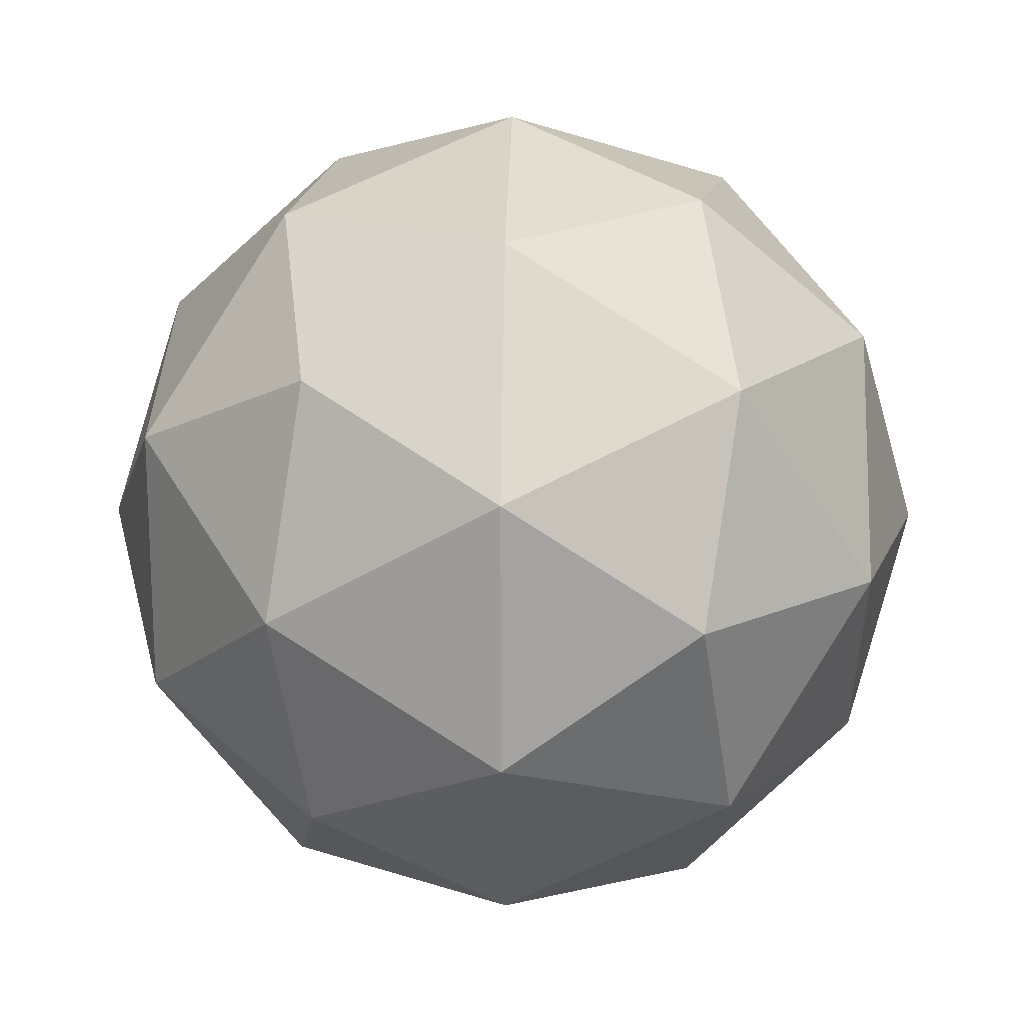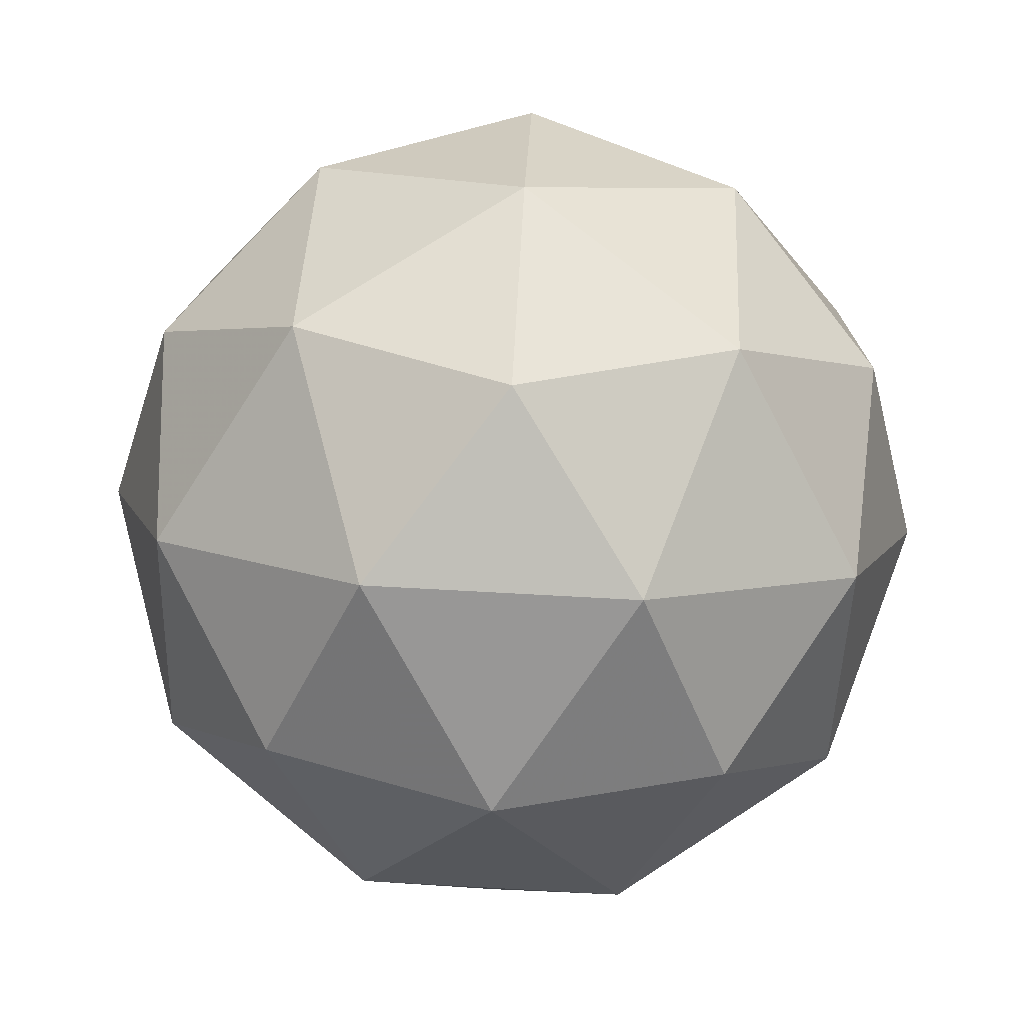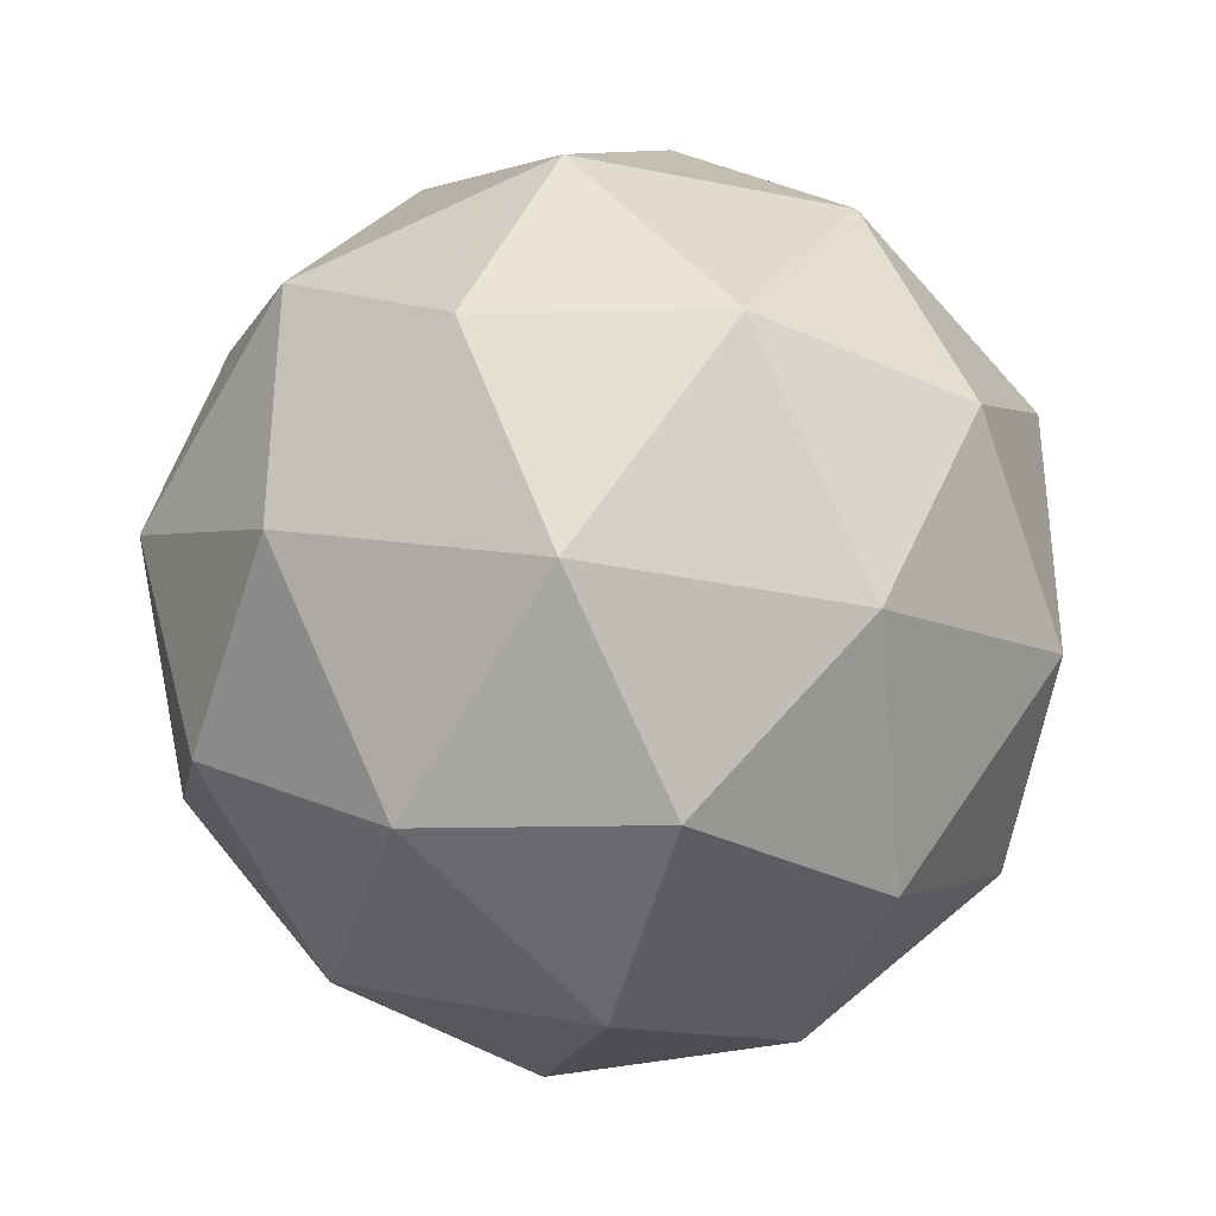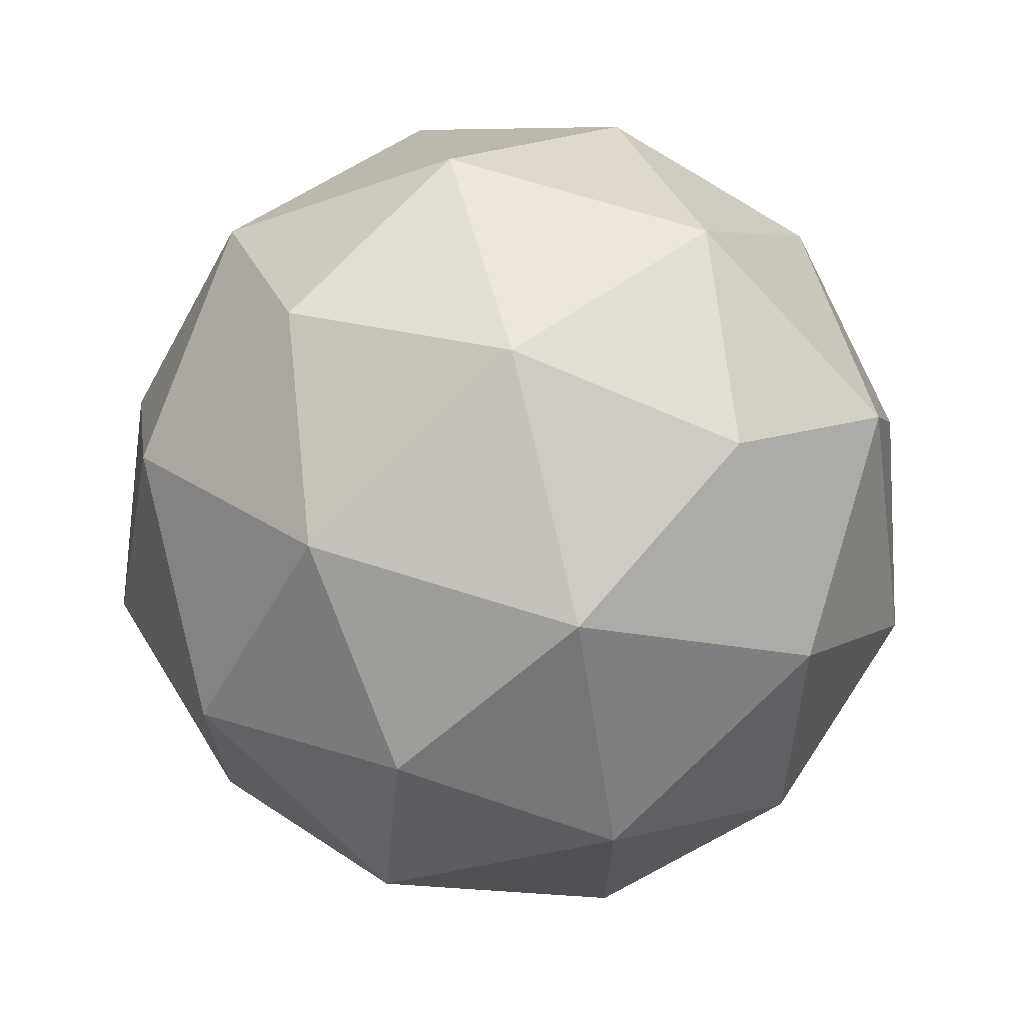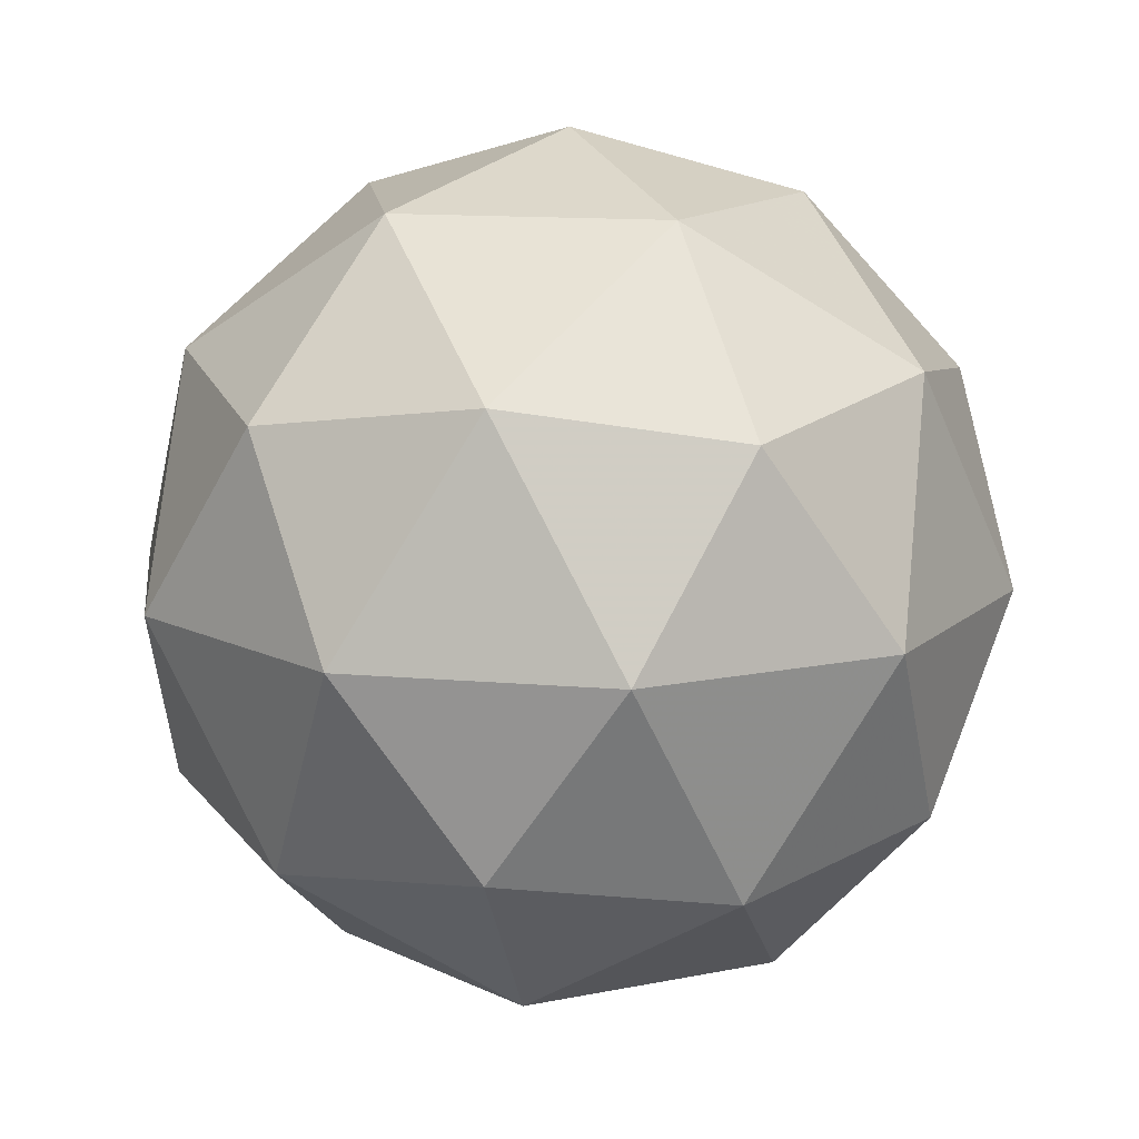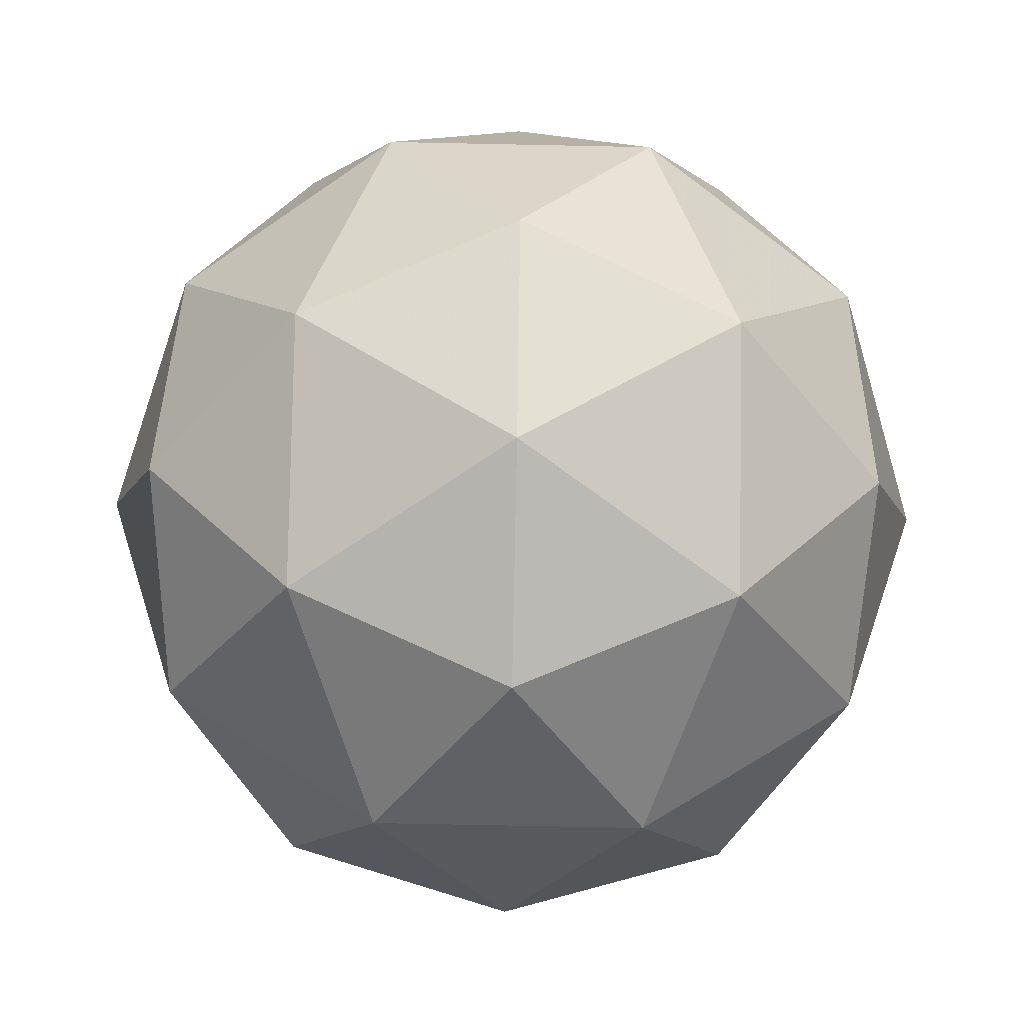
<metadata>
{"format":"obj","ext":"obj","renderer":"f3d","projection":"perspective","resolution":1024,"background":"white","views":[{"elev":17.3,"azim":-88.5,"up":"+Y"},{"elev":74.1,"azim":165.1,"up":"+Z"},{"elev":-35.4,"azim":-46.7,"up":"+Y"},{"elev":69.4,"azim":-104.2,"up":"+Y"},{"elev":13.6,"azim":-42.9,"up":"+Z"},{"elev":-67.5,"azim":88.8,"up":"+Z"}]}
</metadata>
<code>
v -0.4794 0.4905 -1.023
v -0.5373 0.5326 -0.9791
v -0.4573 0.5586 -0.9791
v -0.4078 0.4905 -0.9791
v -0.4573 0.4224 -0.9791
v -0.5373 0.4484 -0.9791
v -0.5015 0.5586 -0.9076
v -0.4215 0.5326 -0.9076
v -0.4215 0.4484 -0.9076
v -0.5015 0.4224 -0.9076
v -0.551 0.4905 -0.9076
v -0.4794 0.4905 -0.8634
v -0.4664 0.5305 -1.011
v -0.5134 0.5152 -1.011
v -0.5004 0.5552 -0.9854
v -0.5475 0.4905 -0.9854
v -0.5134 0.4658 -1.011
v -0.4373 0.4905 -1.011
v -0.4243 0.5305 -0.9854
v -0.4664 0.4505 -1.011
v -0.4243 0.4505 -0.9854
v -0.5004 0.4258 -0.9854
v -0.5555 0.5152 -0.9434
v -0.5555 0.4658 -0.9434
v -0.4794 0.5705 -0.9434
v -0.5264 0.5552 -0.9434
v -0.4033 0.5152 -0.9434
v -0.4324 0.5552 -0.9434
v -0.4324 0.4258 -0.9434
v -0.4033 0.4658 -0.9434
v -0.5264 0.4258 -0.9434
v -0.4794 0.4105 -0.9434
v -0.5345 0.5305 -0.9013
v -0.4584 0.5552 -0.9013
v -0.4113 0.4905 -0.9013
v -0.4584 0.4258 -0.9013
v -0.5345 0.4505 -0.9013
v -0.4924 0.5305 -0.8753
v -0.5215 0.4905 -0.8753
v -0.4454 0.5152 -0.8753
v -0.4454 0.4658 -0.8753
v -0.4924 0.4505 -0.8753
f 1 14 13
f 2 14 16
f 1 13 18
f 1 18 20
f 1 20 17
f 2 16 23
f 3 15 25
f 4 19 27
f 5 21 29
f 6 22 31
f 2 23 26
f 3 25 28
f 4 27 30
f 5 29 32
f 6 31 24
f 7 33 38
f 8 34 40
f 9 35 41
f 10 36 42
f 11 37 39
f 39 42 12
f 39 37 42
f 37 10 42
f 42 41 12
f 42 36 41
f 36 9 41
f 41 40 12
f 41 35 40
f 35 8 40
f 40 38 12
f 40 34 38
f 34 7 38
f 38 39 12
f 38 33 39
f 33 11 39
f 24 37 11
f 24 31 37
f 31 10 37
f 32 36 10
f 32 29 36
f 29 9 36
f 30 35 9
f 30 27 35
f 27 8 35
f 28 34 8
f 28 25 34
f 25 7 34
f 26 33 7
f 26 23 33
f 23 11 33
f 31 32 10
f 31 22 32
f 22 5 32
f 29 30 9
f 29 21 30
f 21 4 30
f 27 28 8
f 27 19 28
f 19 3 28
f 25 26 7
f 25 15 26
f 15 2 26
f 23 24 11
f 23 16 24
f 16 6 24
f 17 22 6
f 17 20 22
f 20 5 22
f 20 21 5
f 20 18 21
f 18 4 21
f 18 19 4
f 18 13 19
f 13 3 19
f 16 17 6
f 16 14 17
f 14 1 17
f 13 15 3
f 13 14 15
f 14 2 15

</code>
